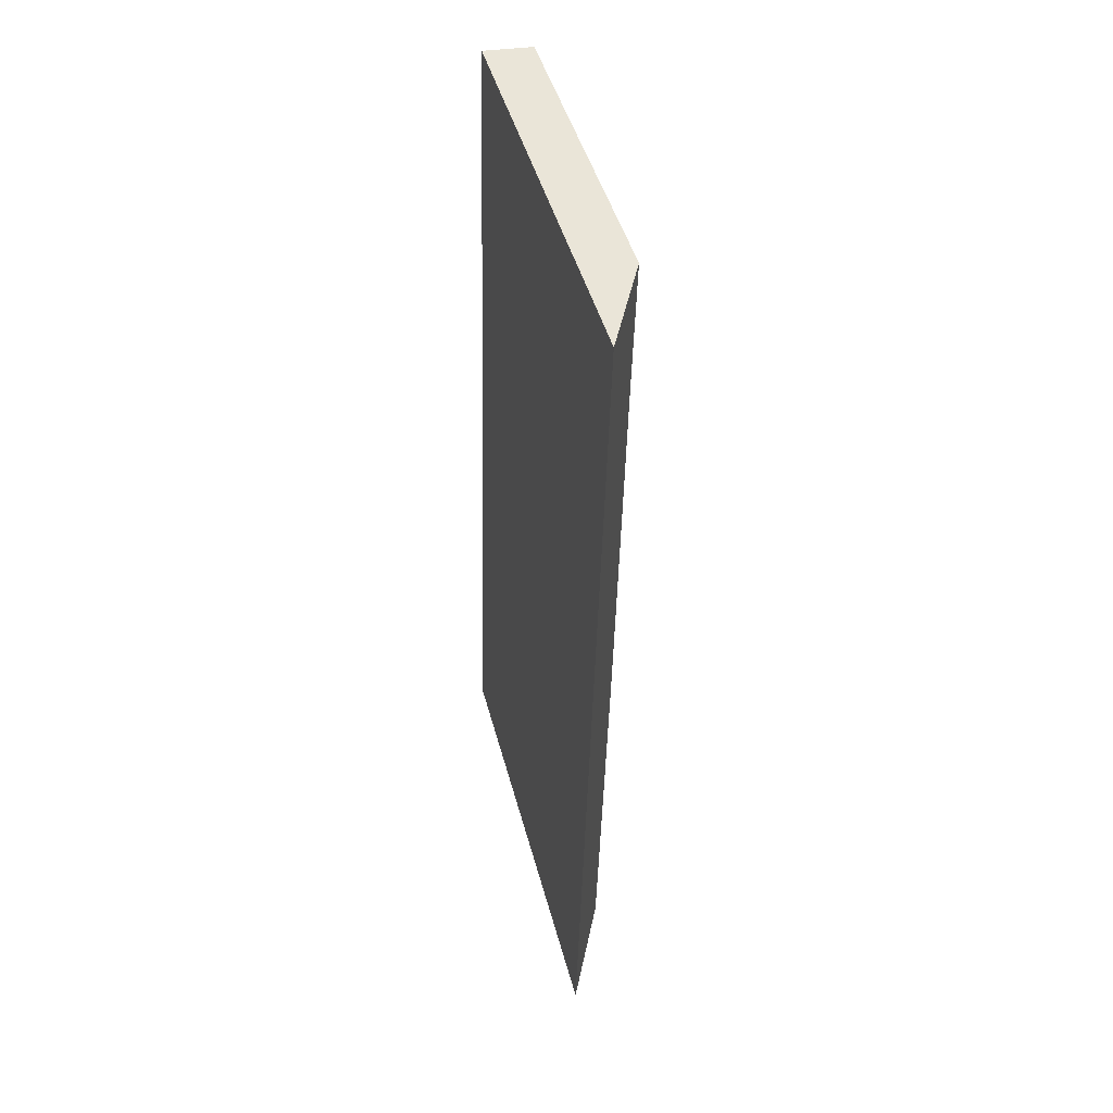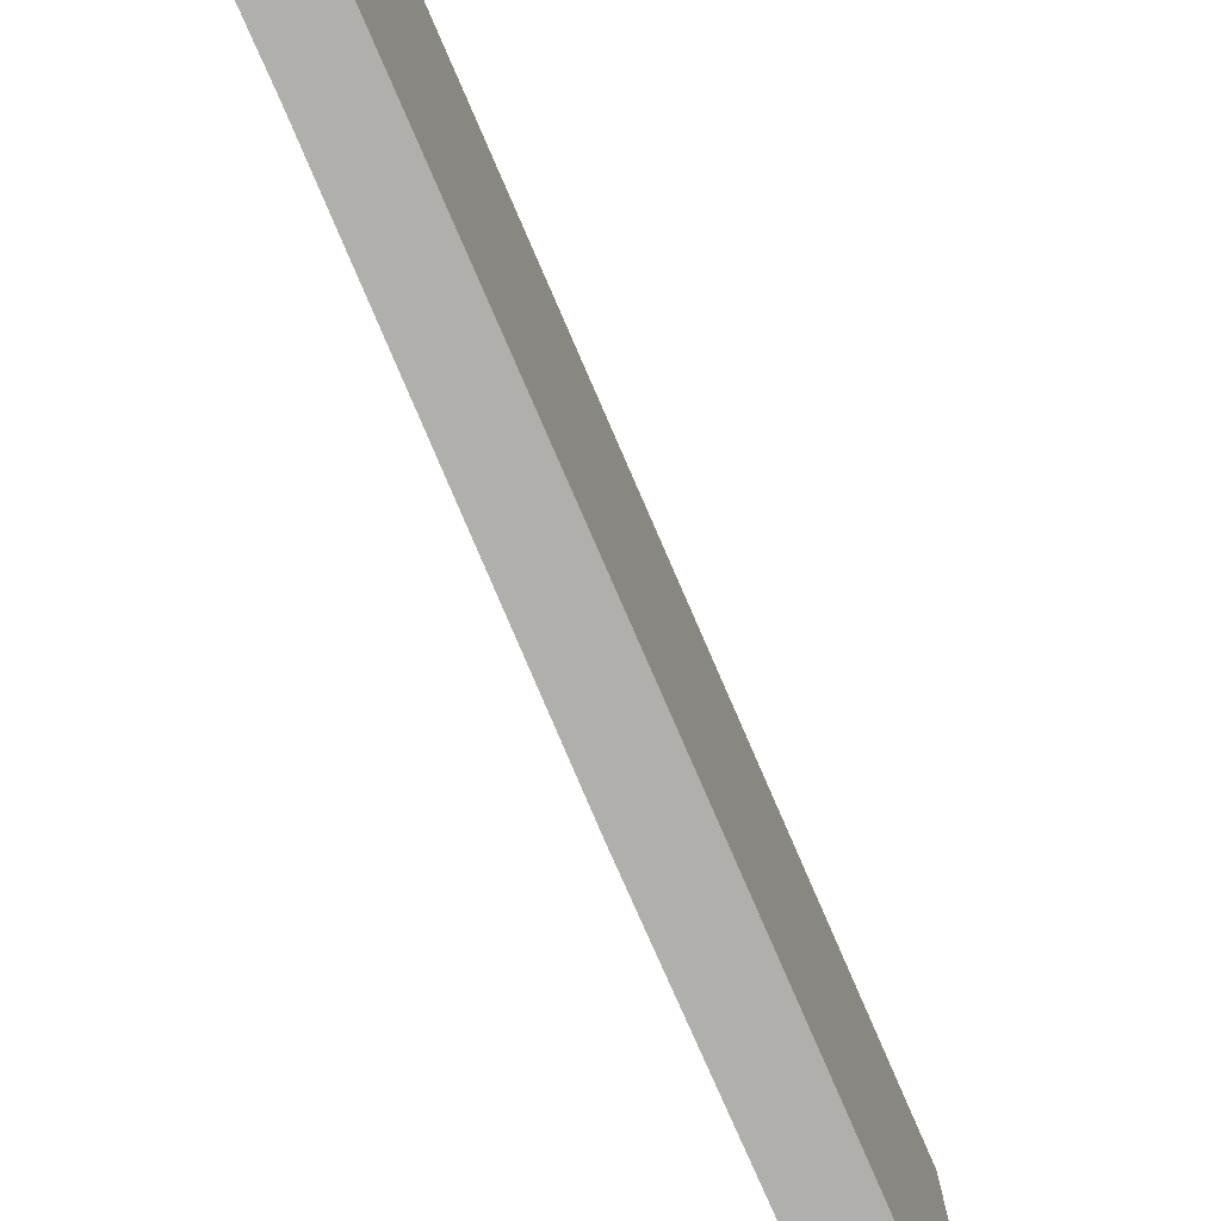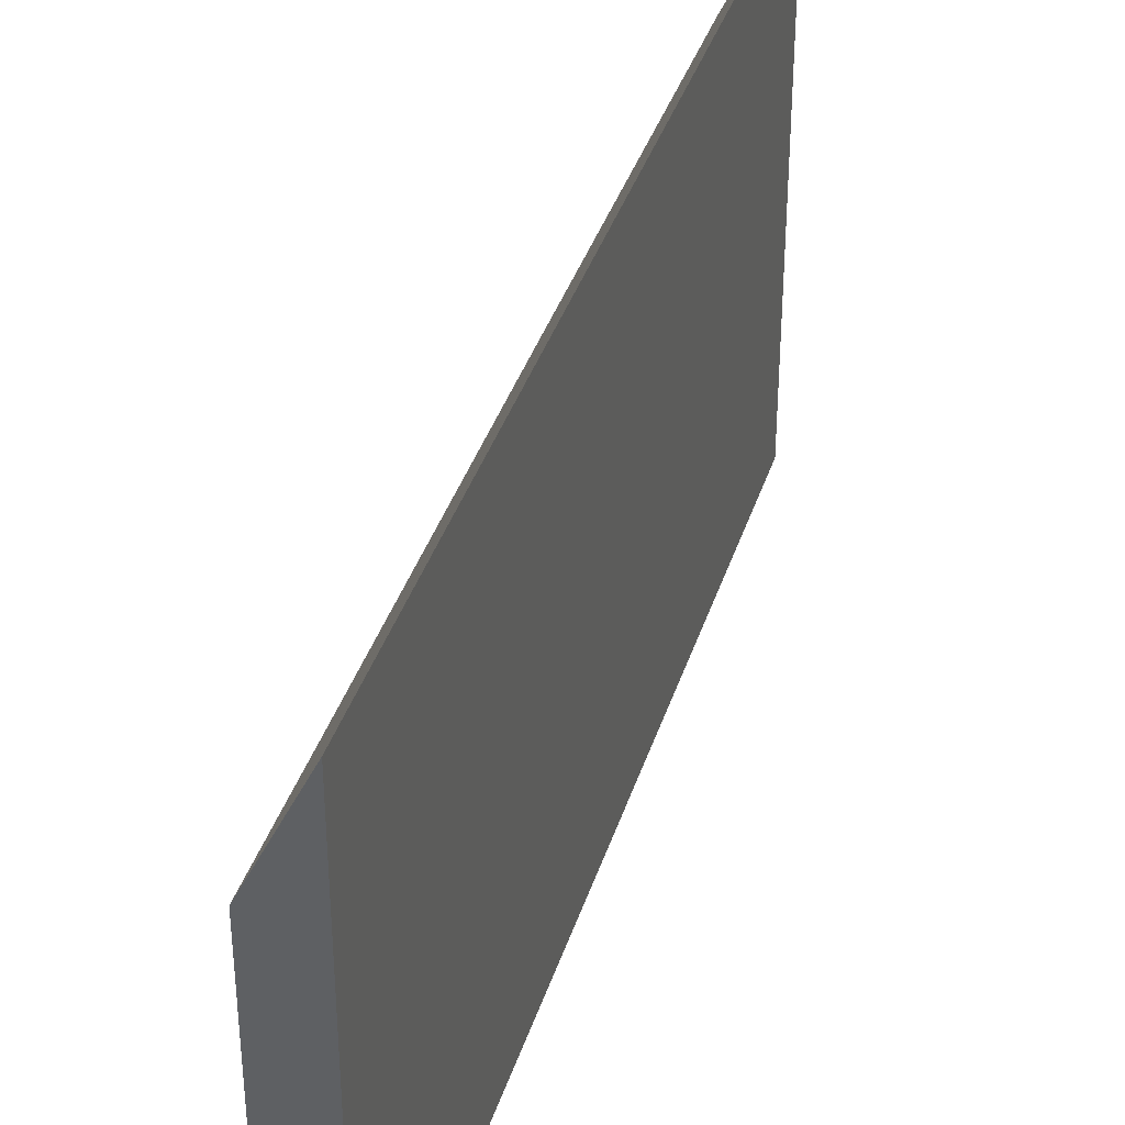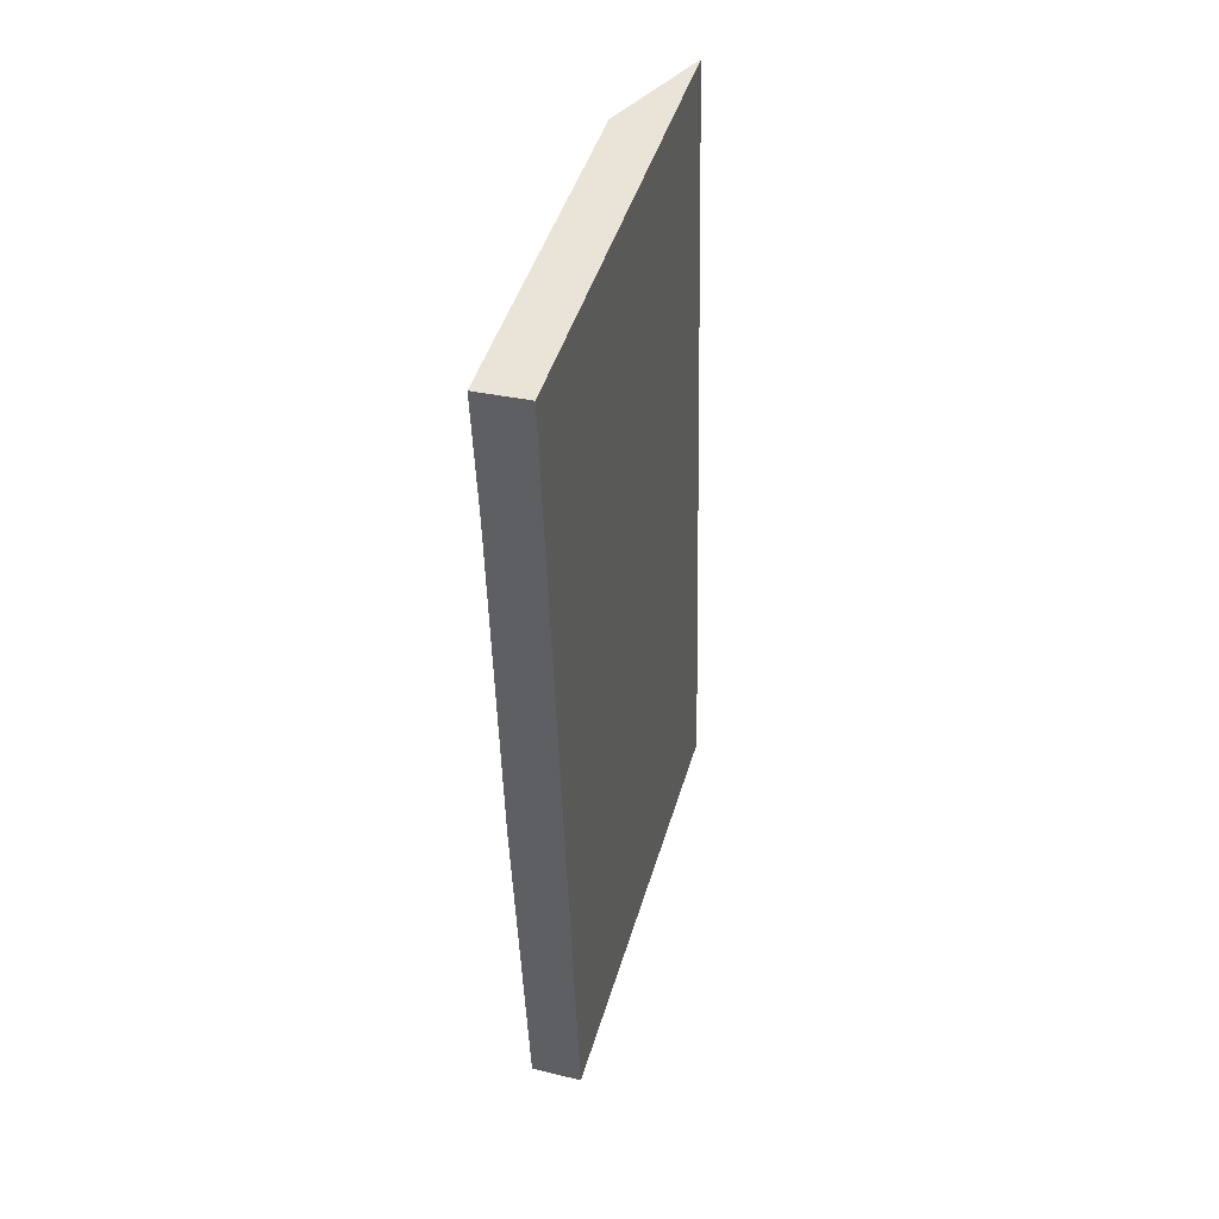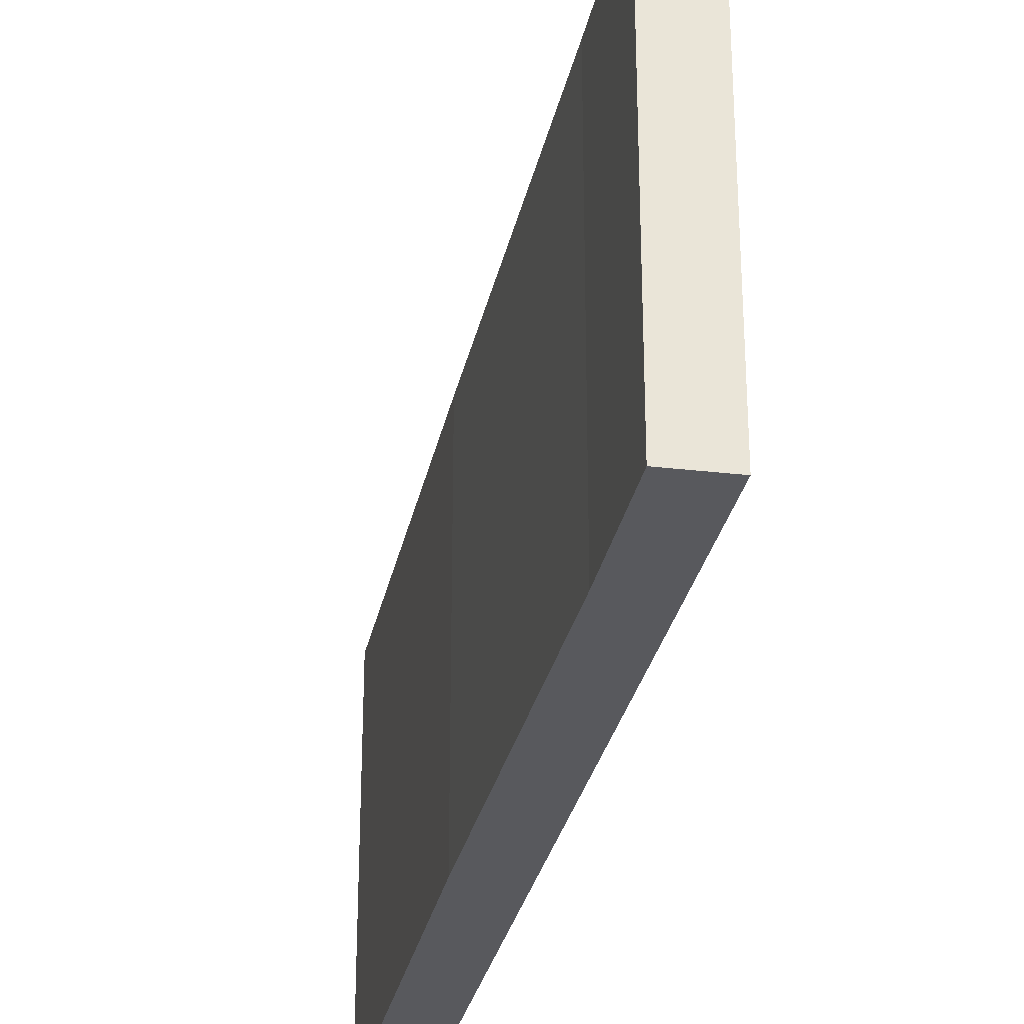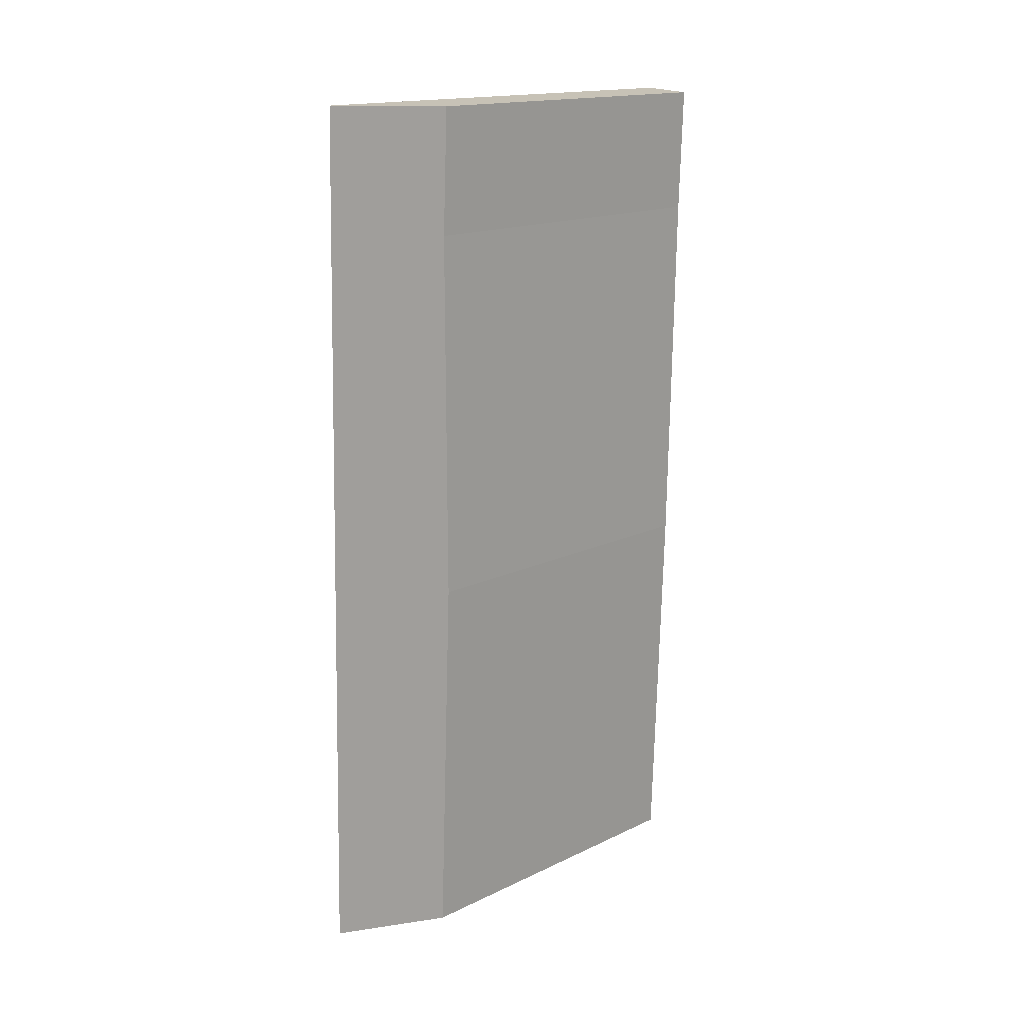
<metadata>
{"format":"obj","ext":"obj","renderer":"f3d","projection":"perspective","resolution":1024,"background":"white","views":[{"elev":44.6,"azim":165.6,"up":"+Z"},{"elev":-78.2,"azim":21.9,"up":"+Y"},{"elev":37.6,"azim":15.2,"up":"+Y"},{"elev":46.5,"azim":16.4,"up":"+Z"},{"elev":-29.9,"azim":-13.0,"up":"+Y"},{"elev":16.5,"azim":-134.1,"up":"+Z"}]}
</metadata>
<code>
v  0.217 7.016 -10.14
v  1.5 9.228 -17.96
v  0.461 7.085 -17.98
v  1.017 9.228 0.059
v  0.082 7.157 -2.537
v  0 7.129 4.365e-16
v  1.5 1.1e-15 -17.96
v  0.461 1.101e-15 -17.98
v  0.217 6.208e-16 -10.14
v  0.082 1.553e-16 -2.537
v  0 0 0
v  1.017 -3.613e-18 0.059
g defaultobject
f 1 2 3
f 2 1 4
f 4 1 5
f 4 5 6
f 7 3 2
f 3 7 8
f 8 1 3
f 1 8 9
f 1 9 5
f 5 9 10
f 5 10 6
f 6 10 11
f 6 12 4
f 12 6 11
f 12 2 4
f 2 12 7
f 12 8 7
f 8 12 9
f 9 12 10
f 10 12 11

</code>
